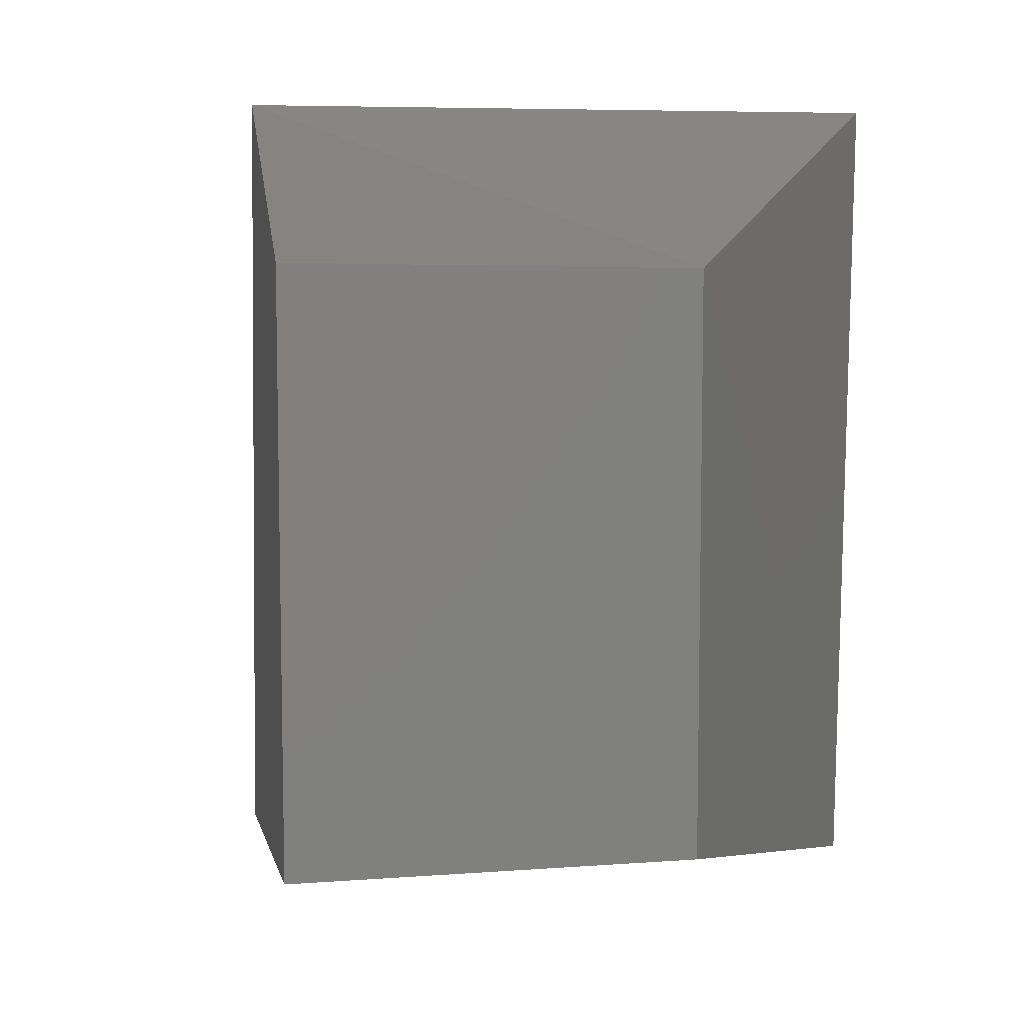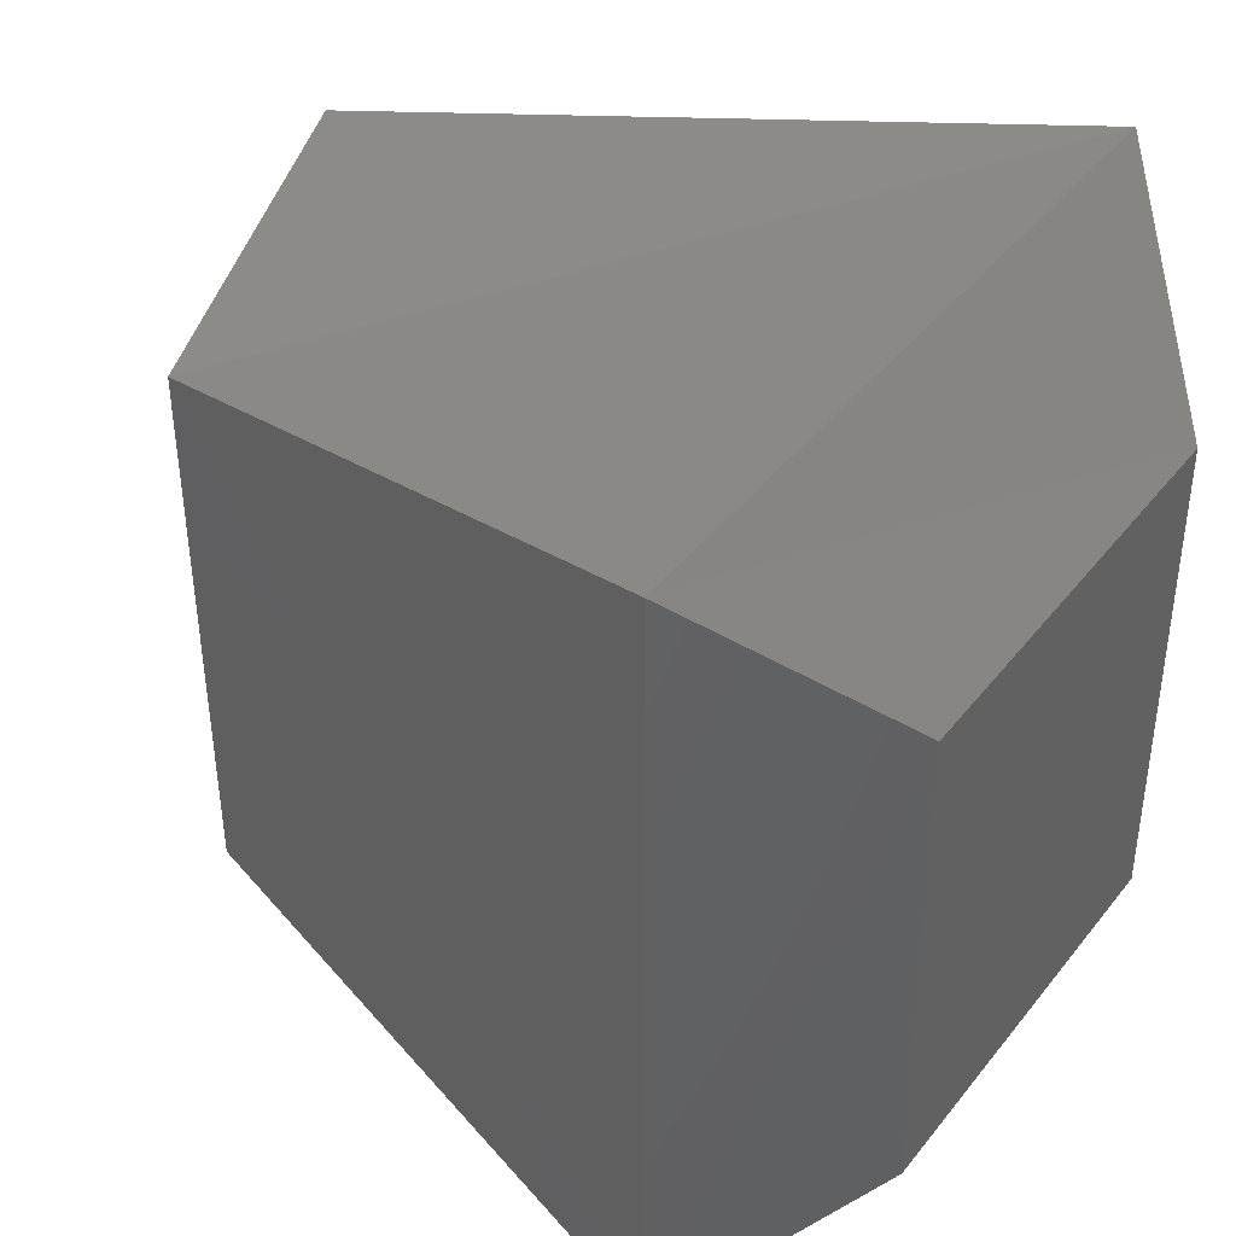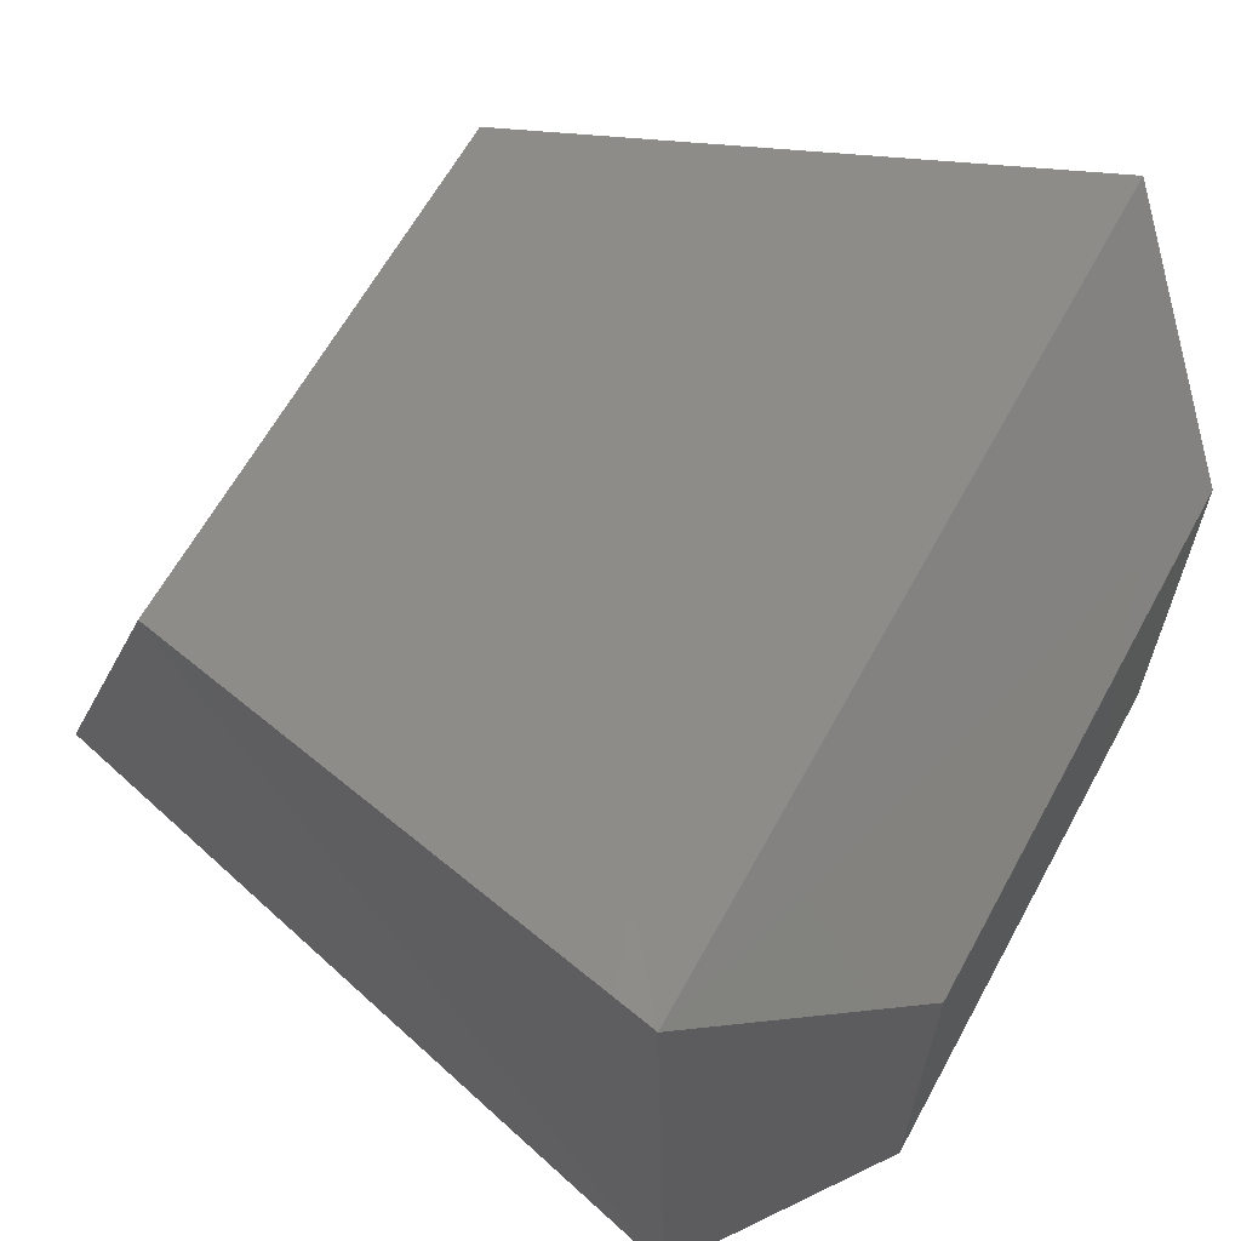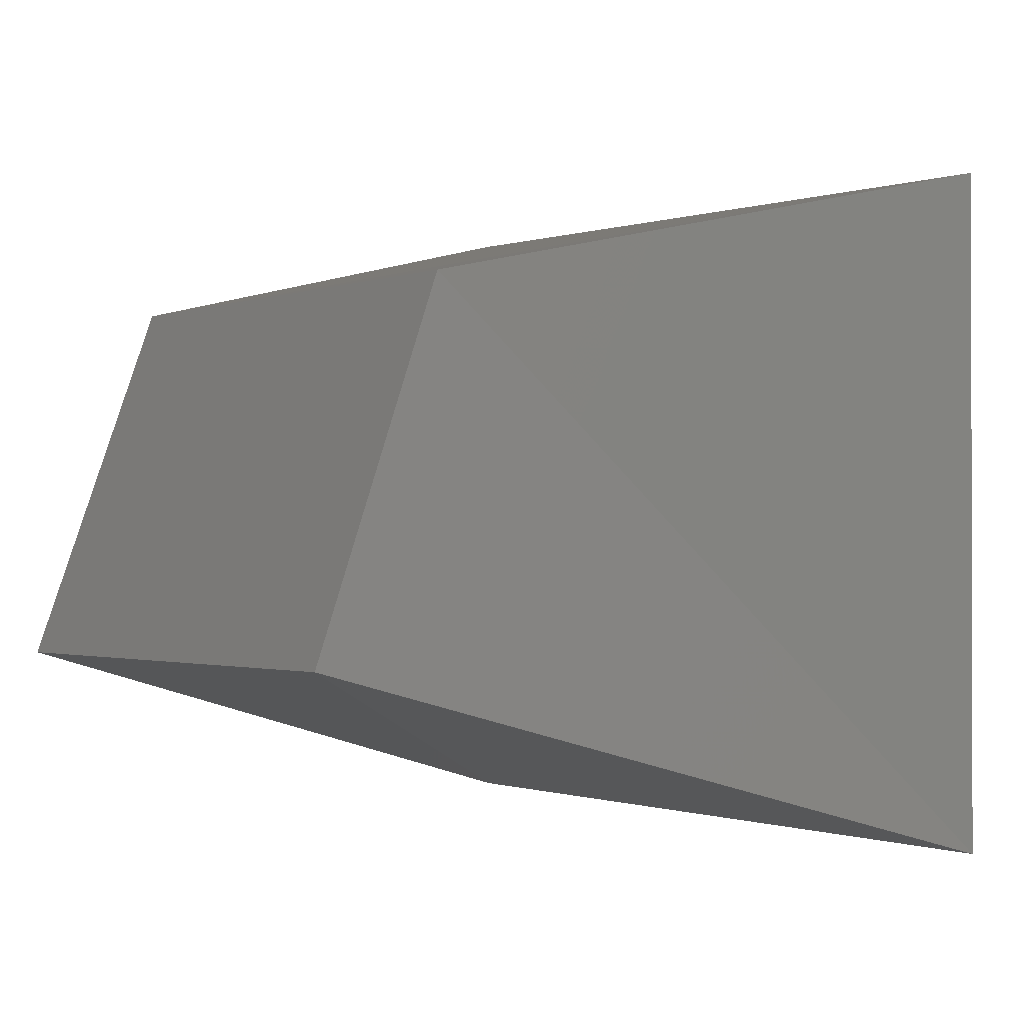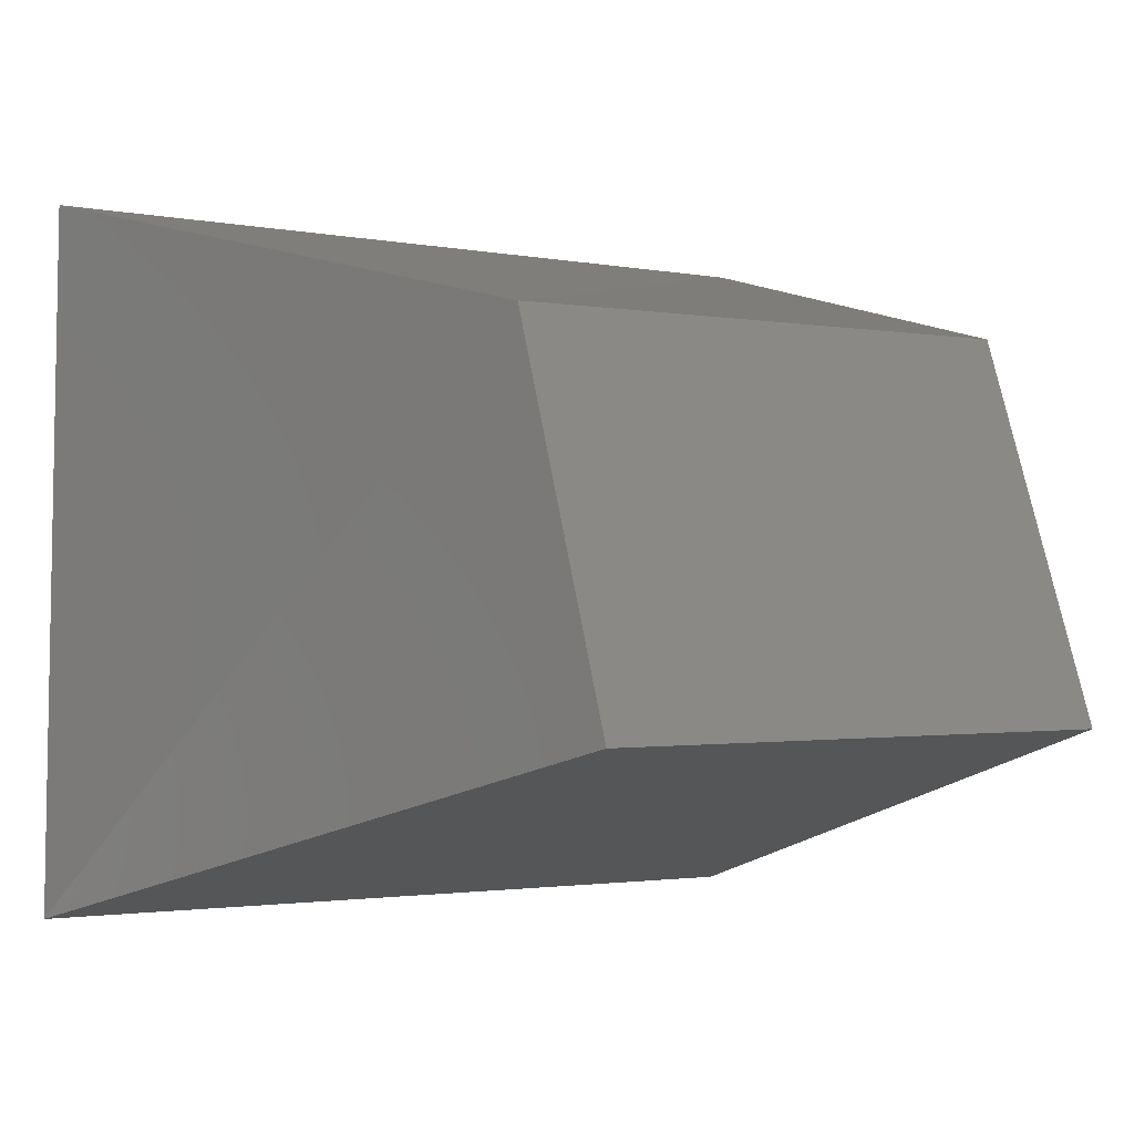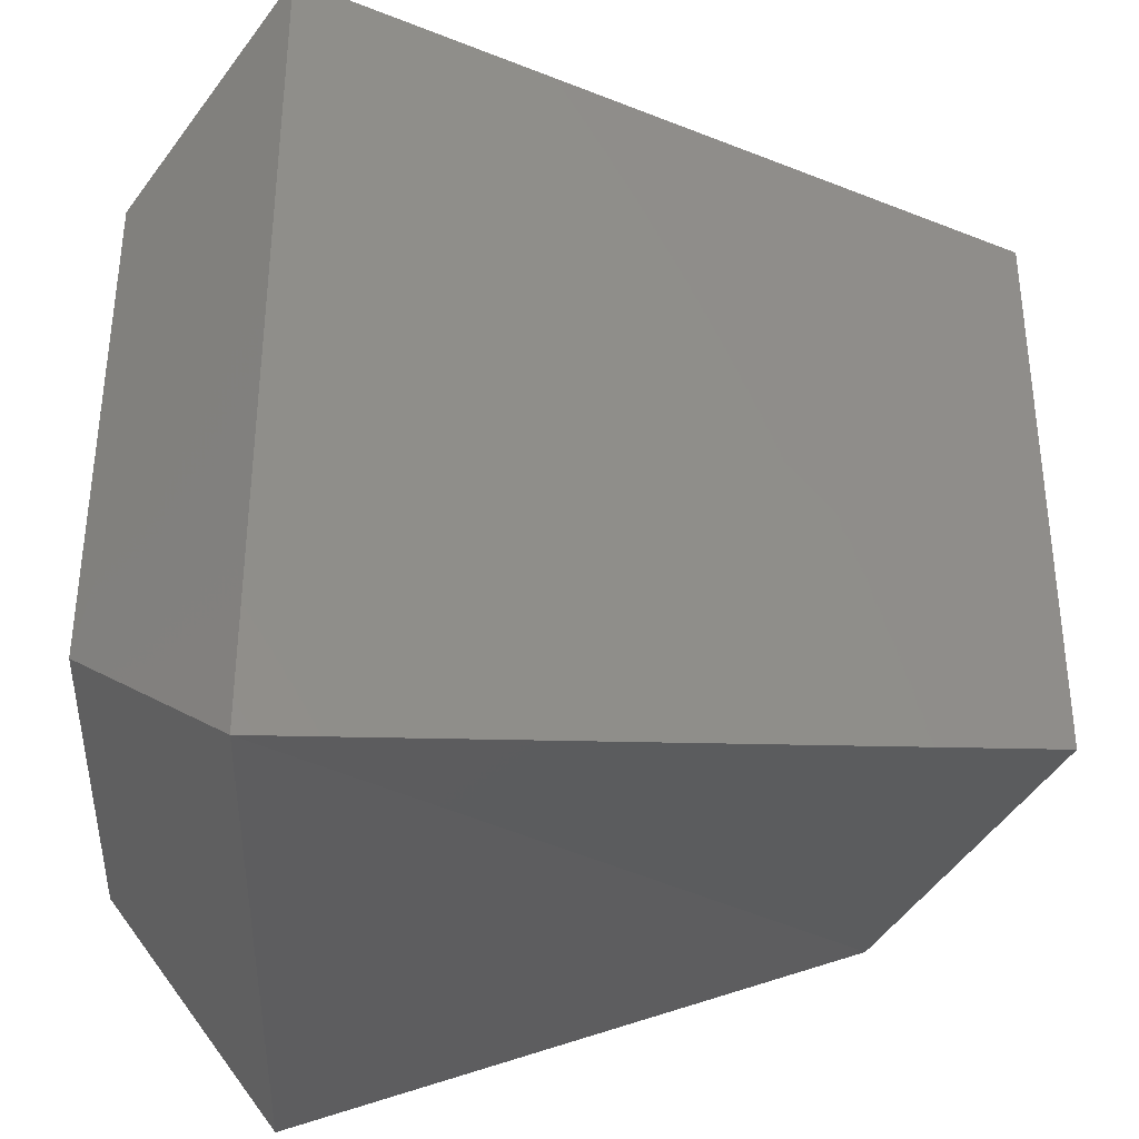
<metadata>
{"format":"stl","ext":"stl","renderer":"f3d","projection":"perspective","resolution":1024,"background":"white","views":[{"elev":8.7,"azim":97.9,"up":"+Z"},{"elev":42.2,"azim":-145.2,"up":"+Z"},{"elev":63.6,"azim":-151.2,"up":"+Y"},{"elev":-1.0,"azim":143.8,"up":"+Y"},{"elev":-0.8,"azim":52.8,"up":"+Y"},{"elev":-35.8,"azim":-2.7,"up":"+Z"}]}
</metadata>
<code>
# stl→obj: 12 verts, 20 faces
v 314.1 77.82 66.99
v 314.1 77.61 66.99
v 314.1 77.9 67.08
v 314.1 77.53 67.08
v 314.4 77.83 67
v 314.5 77.63 67
v 314.1 77.6 66.72
v 314.1 77.82 66.72
v 314.1 77.53 66.64
v 314.1 77.89 66.63
v 314.4 77.83 66.7
v 314.5 77.63 66.7
f 1 2 3
f 2 3 4
f 3 4 5
f 4 5 6
f 7 8 9
f 8 9 10
f 9 10 11
f 2 7 1
f 7 1 8
f 8 10 1
f 10 1 3
f 9 4 12
f 4 12 6
f 2 4 7
f 4 7 9
f 3 10 5
f 10 5 11
f 11 12 5
f 12 5 6
f 11 9 12

</code>
